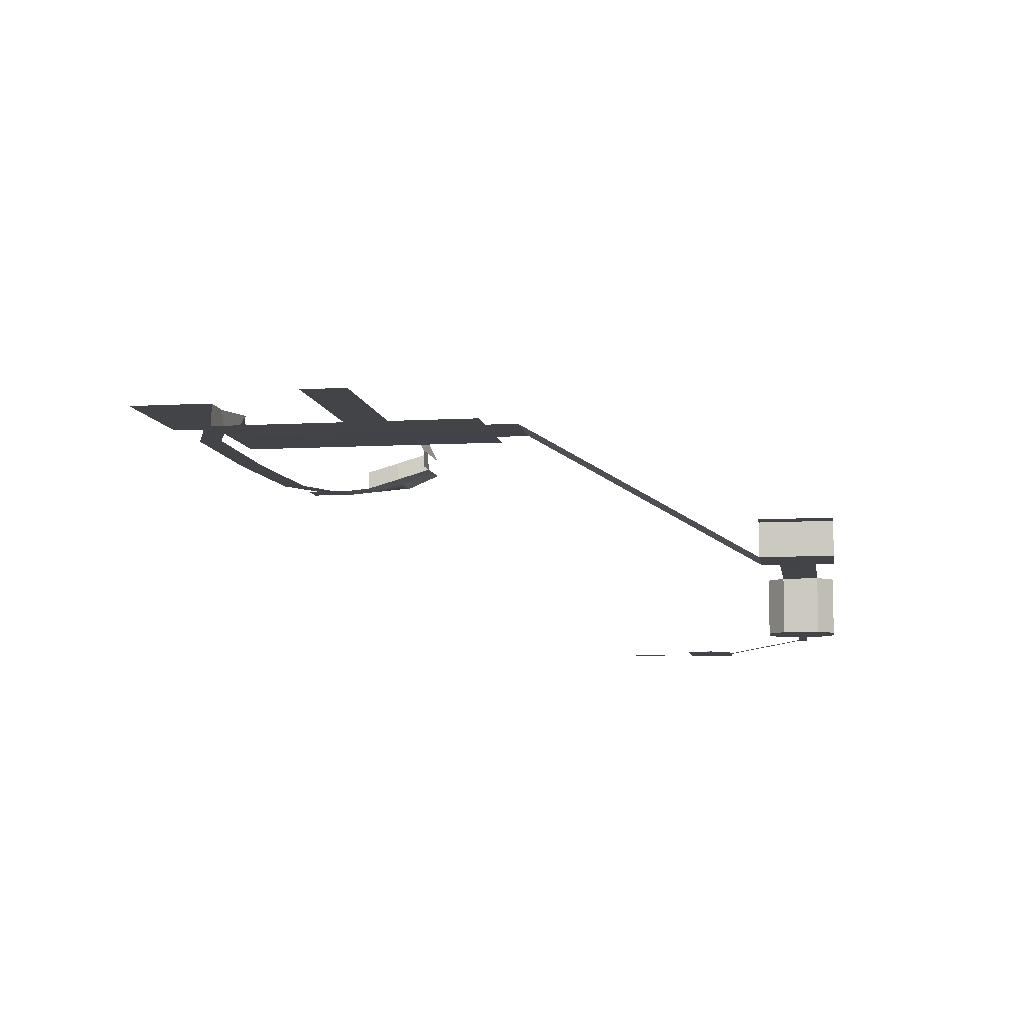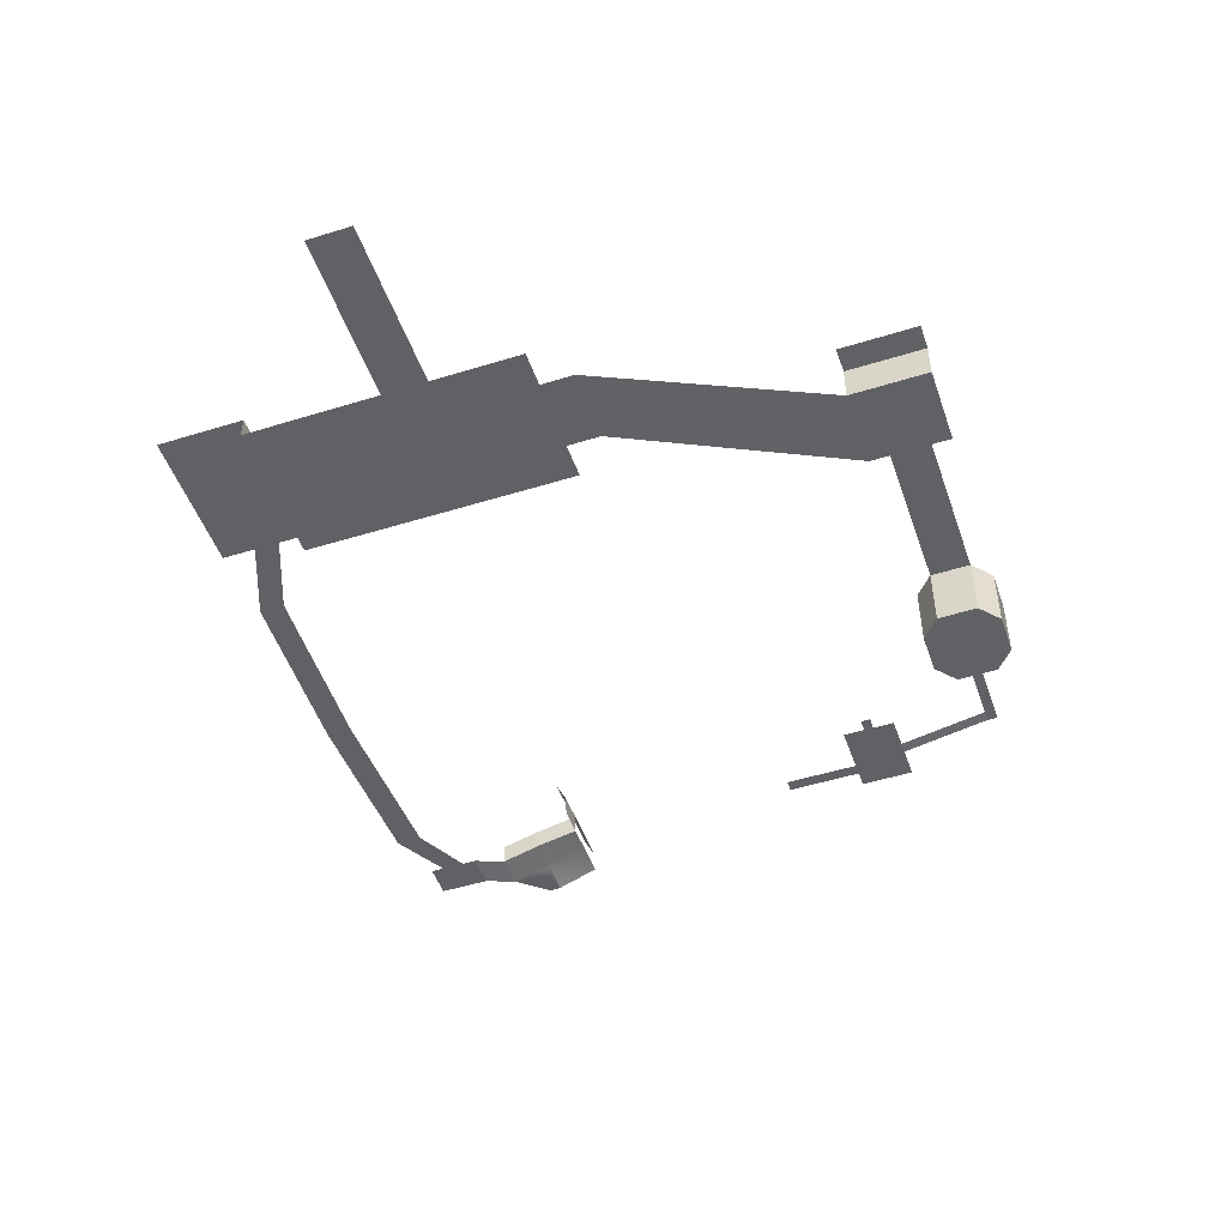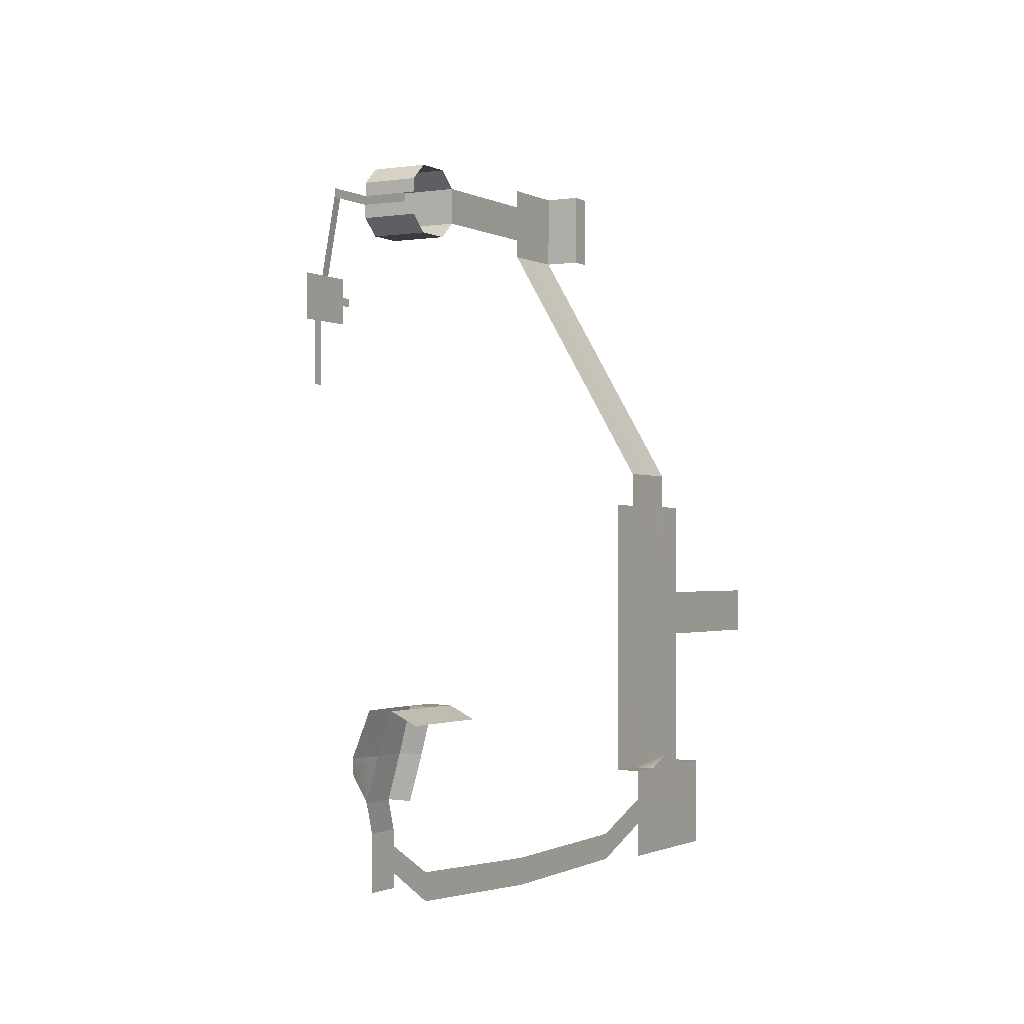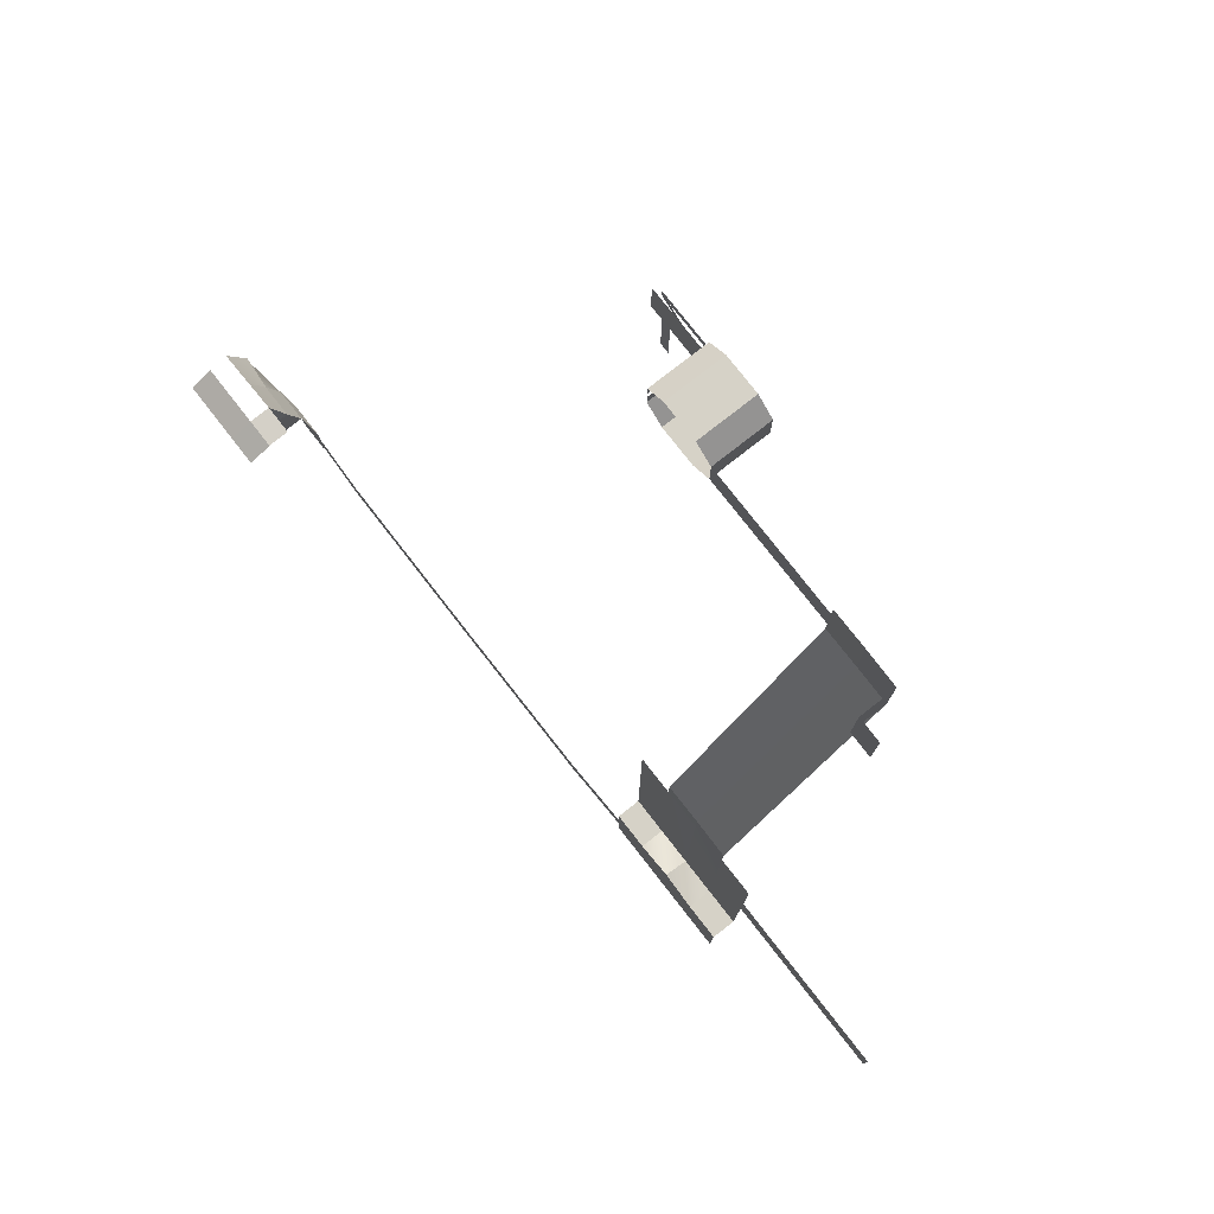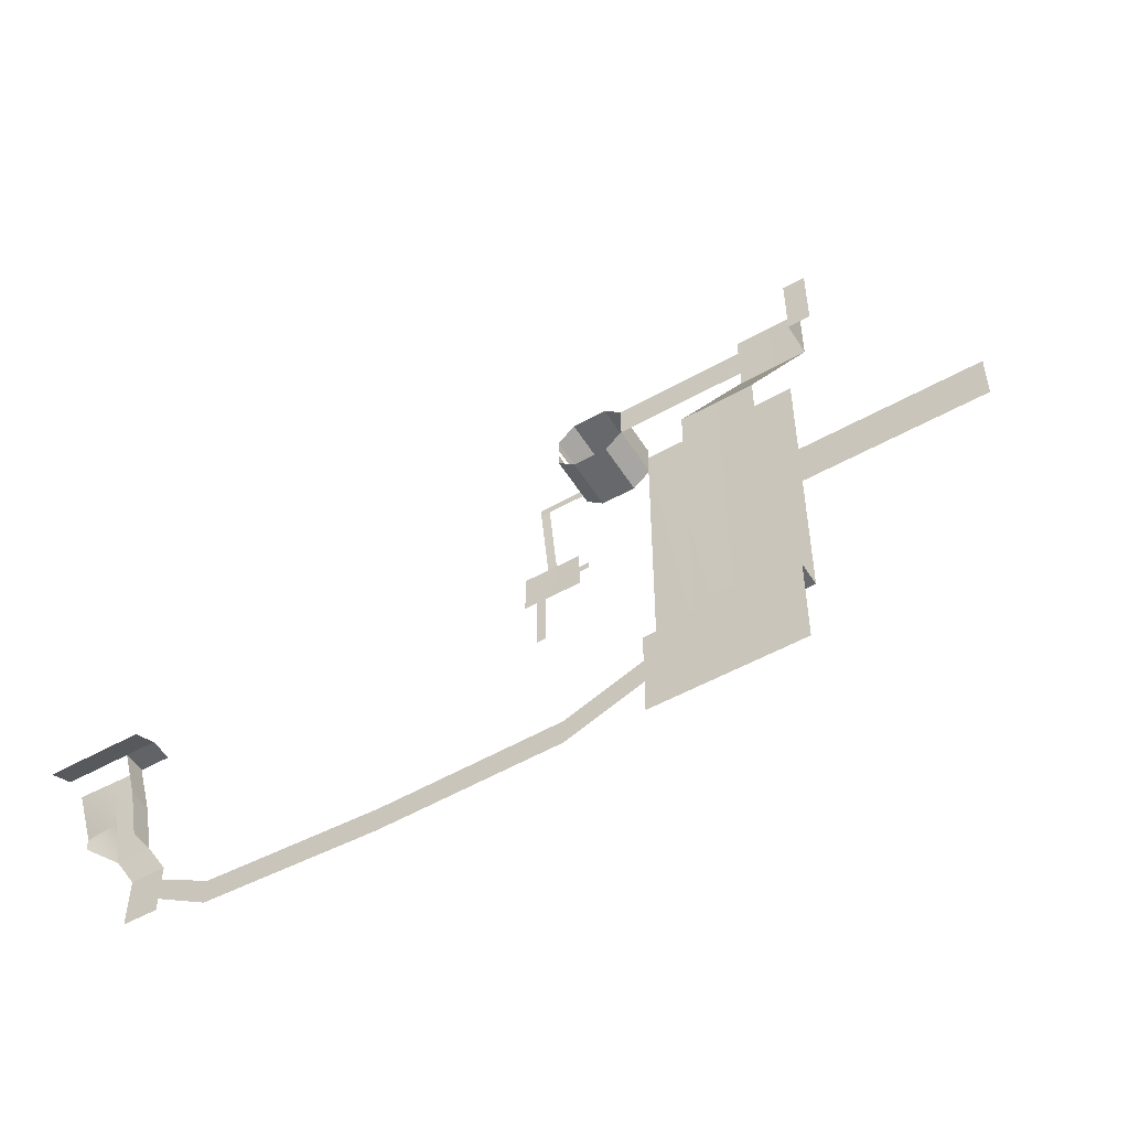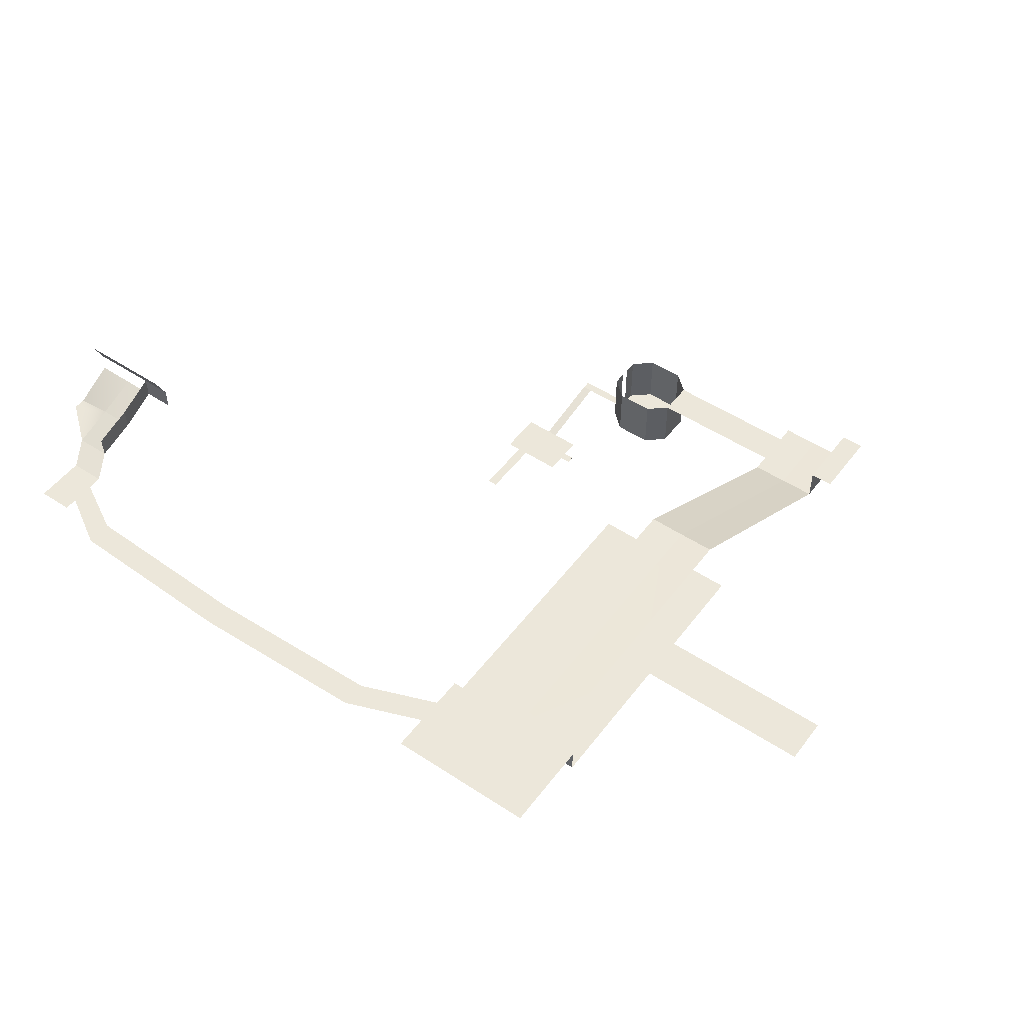
<metadata>
{"format":"obj","ext":"obj","renderer":"f3d","projection":"perspective","resolution":1024,"background":"white","views":[{"elev":-7.8,"azim":-80.9,"up":"+Y"},{"elev":-49.1,"azim":-71.0,"up":"+Y"},{"elev":-1.3,"azim":119.3,"up":"+Z"},{"elev":78.5,"azim":-128.0,"up":"+Z"},{"elev":-52.3,"azim":-148.8,"up":"+Z"},{"elev":50.6,"azim":-144.2,"up":"+Y"}]}
</metadata>
<code>
o QuarryPrototype
g Plane (2)
v 60.07 -10.14 -78.32
v 60.07 -10.14 -74.88
v 50.21 -12.51 -86.4
v 50.21 -9.217 -74.88
v 60.54 -5.059 -63.16
v 50.21 -5.321 -63.09
v 40.34 -12.51 -86.4
v 40.34 -9.217 -74.88
v 41.39 -5.539 -63.05
v 35.59 -14.02 -94.46
v 45.46 -14.02 -94.46
v 35.59 -13.99 -98.53
v 45.46 -13.99 -98.53
v 35.59 -13.99 -105.2
v 45.46 -13.99 -105.2
v 35.59 -13.99 -109
v 45.46 -13.99 -109
v 20.39 -13.98 -106.9
v 20.39 -13.98 -114.3
v -29.95 -13.98 -109
v -29.95 -13.98 -116.4
v -81.14 -13.99 -107.8
v -81.14 -13.99 -115.2
v -102.7 -13.99 -99.62
v -102.7 -13.99 -107
v -144.7 -13.99 -107
v -144.7 -13.98 -116.8
v -102.7 -13.98 -116.8
v -123.7 -13.99 -99.62
v -144.7 -13.99 -99.62
v -123.7 -13.99 -95.39
v -134.2 -13.98 -95.39
v -144.7 -13.98 -95.39
v -102.7 -13.99 -95.39
v -113.2 -13.99 -95.39
v -113.2 -13.99 -93.27
v -123.7 -13.98 -93.27
v -102.7 -13.99 -93.27
v -102.7 -13.99 -91.15
v -113.2 -13.98 -91.15
v -123.7 -13.98 -86.91
v -134.2 -13.98 -93.27
v -144.7 -13.98 -93.27
v -134.2 -13.98 -91.15
v -144.7 -13.98 -91.15
v -102.7 -20.83 -91.15
v -113.2 -20.83 -91.15
v -123.7 -20.82 -91.14
v -134.2 -20.82 -91.15
v -102.7 -20.83 -10.37
v -113.2 -20.86 -10.38
v -123.7 -20.92 -10.38
v -139.4 -20.82 -91.15
v -144.7 -20.82 -91.15
v -134.2 -20.82 -10.37
v -134.2 -20.82 -50.76
v -139.4 -20.82 -50.76
v -144.7 -20.82 -50.76
v -142 -20.82 -50.76
v -139.4 -20.82 -10.37
v -139.4 -20.82 -37.44
v -144.7 -20.82 -10.37
v -144.7 -20.82 -37.44
v -142 -20.82 -37.44
v -142 -20.82 -10.37
v -194.6 -20.81 -37.44
v -194.6 -20.81 -50.76
v -113.2 -20.82 -0.5411
v -123.7 -20.88 -0.545
v -134.2 -20.78 -0.5381
v -123.7 -61.86 69.62
v -134.2 -61.76 69.63
v -123.7 -61.83 80.18
v -123.7 -61.79 90.75
v -134.2 -61.7 90.75
v -113.2 -61.8 69.62
v -115.8 -61.81 69.62
v -118.5 -61.83 69.62
v -118.5 -61.81 74.9
v -118.5 -61.79 80.19
v -115.8 -61.8 74.9
v -115.8 -61.78 80.19
v -113.2 -61.78 74.9
v -113.2 -61.76 80.19
v -118.5 -61.76 90.75
v -118.5 -61.78 85.47
v -115.8 -61.76 85.47
v -115.8 -61.75 90.75
v -113.2 -61.75 85.47
v -113.2 -61.73 90.75
v -134.2 -51.64 90.75
v -134.2 -51.7 69.62
v -141 -51.64 90.75
v -141 -51.7 69.62
v -72.45 -61.76 80.19
v -72.45 -61.74 85.47
v -72.45 -61.78 74.9
v -72.45 -78.68 74.9
v -72.45 -78.67 76.22
v -72.45 -78.67 77.54
v -72.45 -78.66 78.86
v -72.45 -78.66 80.18
v -72.45 -78.66 81.5
v -72.45 -78.65 82.83
v -72.45 -78.65 84.15
v -72.45 -78.64 85.47
v -66.95 -78.66 78.86
v -66.95 -78.66 80.18
v -66.95 -78.67 77.54
v -61.45 -78.67 77.54
v -61.45 -78.66 78.86
v -61.45 -78.66 80.18
v -66.95 -78.67 76.22
v -66.95 -78.68 70.09
v -61.45 -78.68 70.09
v -61.45 -78.67 76.22
v -55.96 -78.67 76.22
v -55.96 -78.67 77.54
v -55.96 -78.68 70.09
v -50.46 -78.68 74.9
v -50.46 -78.67 76.22
v -50.46 -78.67 77.54
v -55.96 -78.66 78.86
v -55.96 -78.66 80.18
v -50.46 -78.66 78.86
v -50.46 -78.66 80.18
v -66.95 -78.65 84.15
v -66.95 -78.64 90.28
v -66.95 -78.65 82.83
v -61.46 -78.65 82.83
v -61.46 -78.65 84.15
v -61.46 -78.64 90.28
v -66.95 -78.66 81.5
v -61.46 -78.66 81.5
v -55.96 -78.66 81.5
v -55.96 -78.65 82.83
v -50.46 -78.66 81.5
v -50.46 -78.65 82.83
v -55.96 -78.65 84.15
v -55.96 -78.64 90.28
v -50.46 -78.65 84.15
v -50.46 -78.64 85.47
v -66.95 -61.7 90.28
v -72.45 -61.7 85.46
v -55.96 -61.7 90.28
v -61.46 -61.7 90.28
v -50.46 -61.7 85.47
v -50.46 -61.71 82.82
v -50.46 -61.71 84.14
v -50.46 -61.74 74.9
v -50.46 -61.73 76.22
v -50.46 -61.73 77.54
v -55.96 -61.74 70.09
v -61.45 -61.74 70.09
v -66.95 -61.74 70.09
v -72.45 -61.74 74.9
v -50.46 -61.71 81.5
v -50.46 -61.72 78.86
v -36.92 -78.66 78.86
v -36.92 -78.66 80.18
v -36.92 -78.66 81.5
v -33.92 -78.65 78.86
v -33.92 -78.64 80.18
v -33.92 -78.64 81.5
v -36.93 -82.91 56.13
v -33.92 -82.89 56.13
v -30.07 -82.9 42.73
v -25.9 -82.89 42.73
v -25.9 -82.88 56.13
v -36.93 -82.91 49.43
v -33.08 -82.92 42.74
v -40.93 -82.91 42.74
v -40.93 -82.91 49.43
v -40.93 -82.91 48.22
v -40.92 -82.9 56.13
v -40.92 -82.91 50.65
v -44.92 -82.91 49.43
v -42.92 -82.91 49.43
v -42.92 -82.91 50.65
v -44.92 -82.9 50.65
v -42.92 -82.9 56.13
v -44.92 -82.9 56.13
v -44.92 -82.91 42.74
v -42.93 -82.91 42.74
v -42.92 -82.91 48.22
v -44.92 -82.91 48.22
v -48.17 -82.9 49.43
v -48.17 -82.9 48.22
v -48.17 -82.9 50.65
v -48.17 -82.91 49.43
v -48.17 -82.92 48.21
v -48.17 -82.91 50.65
v -33.09 -82.91 23.97
v -30.08 -82.9 23.97
v 41.38 0.7105 -63.2
v 40.34 -2.966 -75.02
v 40.34 -6.262 -86.54
v 32.8 -5.539 -63.1
v 32.78 0.7101 -63.25
v 32.78 7.362 -66.49
v 41.37 7.362 -66.45
v 59.78 7.372 -66.45
v 59.78 0.7205 -63.2
f 29 26 30
f 26 29 25
f 29 24 25
f 33 32 30
f 32 29 30
f 31 29 32
f 31 35 29
f 35 24 29
f 34 24 35
f 44 53 49
f 45 54 53
f 44 45 53
f 52 56 55
f 48 49 56
f 52 48 56
f 58 59 54
f 59 53 54
f 57 53 59
f 60 55 61
f 56 57 61
f 55 56 61
f 73 71 72
f 75 73 72
f 74 73 75
f 78 69 71
f 78 68 69
f 77 68 78
f 76 68 77
f 80 79 73
f 73 79 71
f 79 78 71
f 85 86 74
f 74 86 73
f 86 80 73
f 99 98 97
f 100 99 97
f 100 97 95
f 100 95 101
f 102 101 95
f 103 102 95
f 104 103 95
f 104 95 96
f 104 96 105
f 106 105 96
f 170 167 171
f 166 167 170
f 165 166 170
f 174 171 172
f 174 170 171
f 173 170 174
f 176 170 173
f 176 165 170
f 175 165 176
f 4 2 1
f 1 3 4
f 6 5 2
f 2 4 6
f 8 4 3
f 3 7 8
f 9 6 4
f 4 8 9
f 10 7 3
f 3 11 10
f 12 10 11
f 11 13 12
f 14 12 13
f 13 15 14
f 16 14 15
f 15 17 16
f 18 12 14
f 14 19 18
f 20 18 19
f 19 21 20
f 22 20 21
f 21 23 22
f 24 22 23
f 23 25 24
f 27 26 25
f 25 28 27
f 35 31 37
f 37 36 35
f 34 35 36
f 36 38 34
f 39 38 36
f 36 40 39
f 40 36 37
f 37 41 40
f 42 32 33
f 33 43 42
f 37 31 32
f 32 42 37
f 41 37 42
f 42 44 41
f 44 42 43
f 43 45 44
f 46 39 40
f 40 47 46
f 47 40 41
f 41 48 47
f 48 41 44
f 44 49 48
f 50 46 47
f 47 51 50
f 51 47 48
f 48 52 51
f 49 53 57
f 57 56 49
f 64 63 62
f 62 65 64
f 59 58 63
f 63 64 59
f 57 59 64
f 64 61 57
f 61 64 65
f 65 60 61
f 66 63 58
f 58 67 66
f 68 51 52
f 52 69 68
f 69 52 55
f 55 70 69
f 71 69 70
f 70 72 71
f 81 79 80
f 80 82 81
f 77 78 79
f 79 81 77
f 76 77 81
f 81 83 76
f 83 81 82
f 82 84 83
f 87 86 85
f 85 88 87
f 82 80 86
f 86 87 82
f 84 82 87
f 87 89 84
f 89 87 88
f 88 90 89
f 91 75 72
f 72 92 91
f 93 91 92
f 92 94 93
f 95 84 89
f 89 96 95
f 97 83 84
f 84 95 97
f 107 101 102
f 102 108 107
f 109 100 101
f 101 107 109
f 110 109 107
f 107 111 110
f 111 107 108
f 108 112 111
f 113 99 100
f 100 109 113
f 114 98 99
f 99 113 114
f 115 114 113
f 113 116 115
f 116 113 109
f 109 110 116
f 117 116 110
f 110 118 117
f 119 115 116
f 116 117 119
f 120 119 117
f 117 121 120
f 121 117 118
f 118 122 121
f 123 111 112
f 112 124 123
f 118 110 111
f 111 123 118
f 122 118 123
f 123 125 122
f 125 123 124
f 124 126 125
f 127 105 106
f 106 128 127
f 129 104 105
f 105 127 129
f 130 129 127
f 127 131 130
f 131 127 128
f 128 132 131
f 133 103 104
f 104 129 133
f 108 102 103
f 103 133 108
f 112 108 133
f 133 134 112
f 134 133 129
f 129 130 134
f 135 134 130
f 130 136 135
f 124 112 134
f 134 135 124
f 126 124 135
f 135 137 126
f 137 135 136
f 136 138 137
f 139 131 132
f 132 140 139
f 136 130 131
f 131 139 136
f 138 136 139
f 139 141 138
f 141 139 140
f 140 142 141
f 143 128 106
f 106 144 143
f 145 140 132
f 132 146 145
f 146 132 128
f 128 143 146
f 147 142 140
f 140 145 147
f 148 138 141
f 141 149 148
f 149 141 142
f 142 147 149
f 150 120 121
f 121 151 150
f 151 121 122
f 122 152 151
f 153 119 120
f 120 150 153
f 154 115 119
f 119 153 154
f 155 114 115
f 115 154 155
f 156 98 114
f 114 155 156
f 157 137 138
f 138 148 157
f 152 122 125
f 125 158 152
f 159 125 126
f 126 160 159
f 160 126 137
f 137 161 160
f 162 159 160
f 160 163 162
f 163 160 161
f 161 164 163
f 165 159 162
f 162 166 165
f 168 167 166
f 166 169 168
f 179 178 177
f 177 180 179
f 176 173 178
f 178 179 176
f 175 176 179
f 179 181 175
f 181 179 180
f 180 182 181
f 185 184 183
f 183 186 185
f 174 172 184
f 184 185 174
f 173 174 185
f 185 178 173
f 178 185 186
f 186 177 178
f 187 177 186
f 186 188 187
f 189 180 177
f 177 187 189
f 190 187 188
f 188 191 190
f 192 189 187
f 187 190 192
f 193 171 167
f 167 194 193
f 195 9 8
f 8 196 195
f 196 8 7
f 7 197 196
f 198 9 195
f 195 199 198
f 200 199 195
f 195 201 200
f 202 201 195
f 195 203 202

</code>
